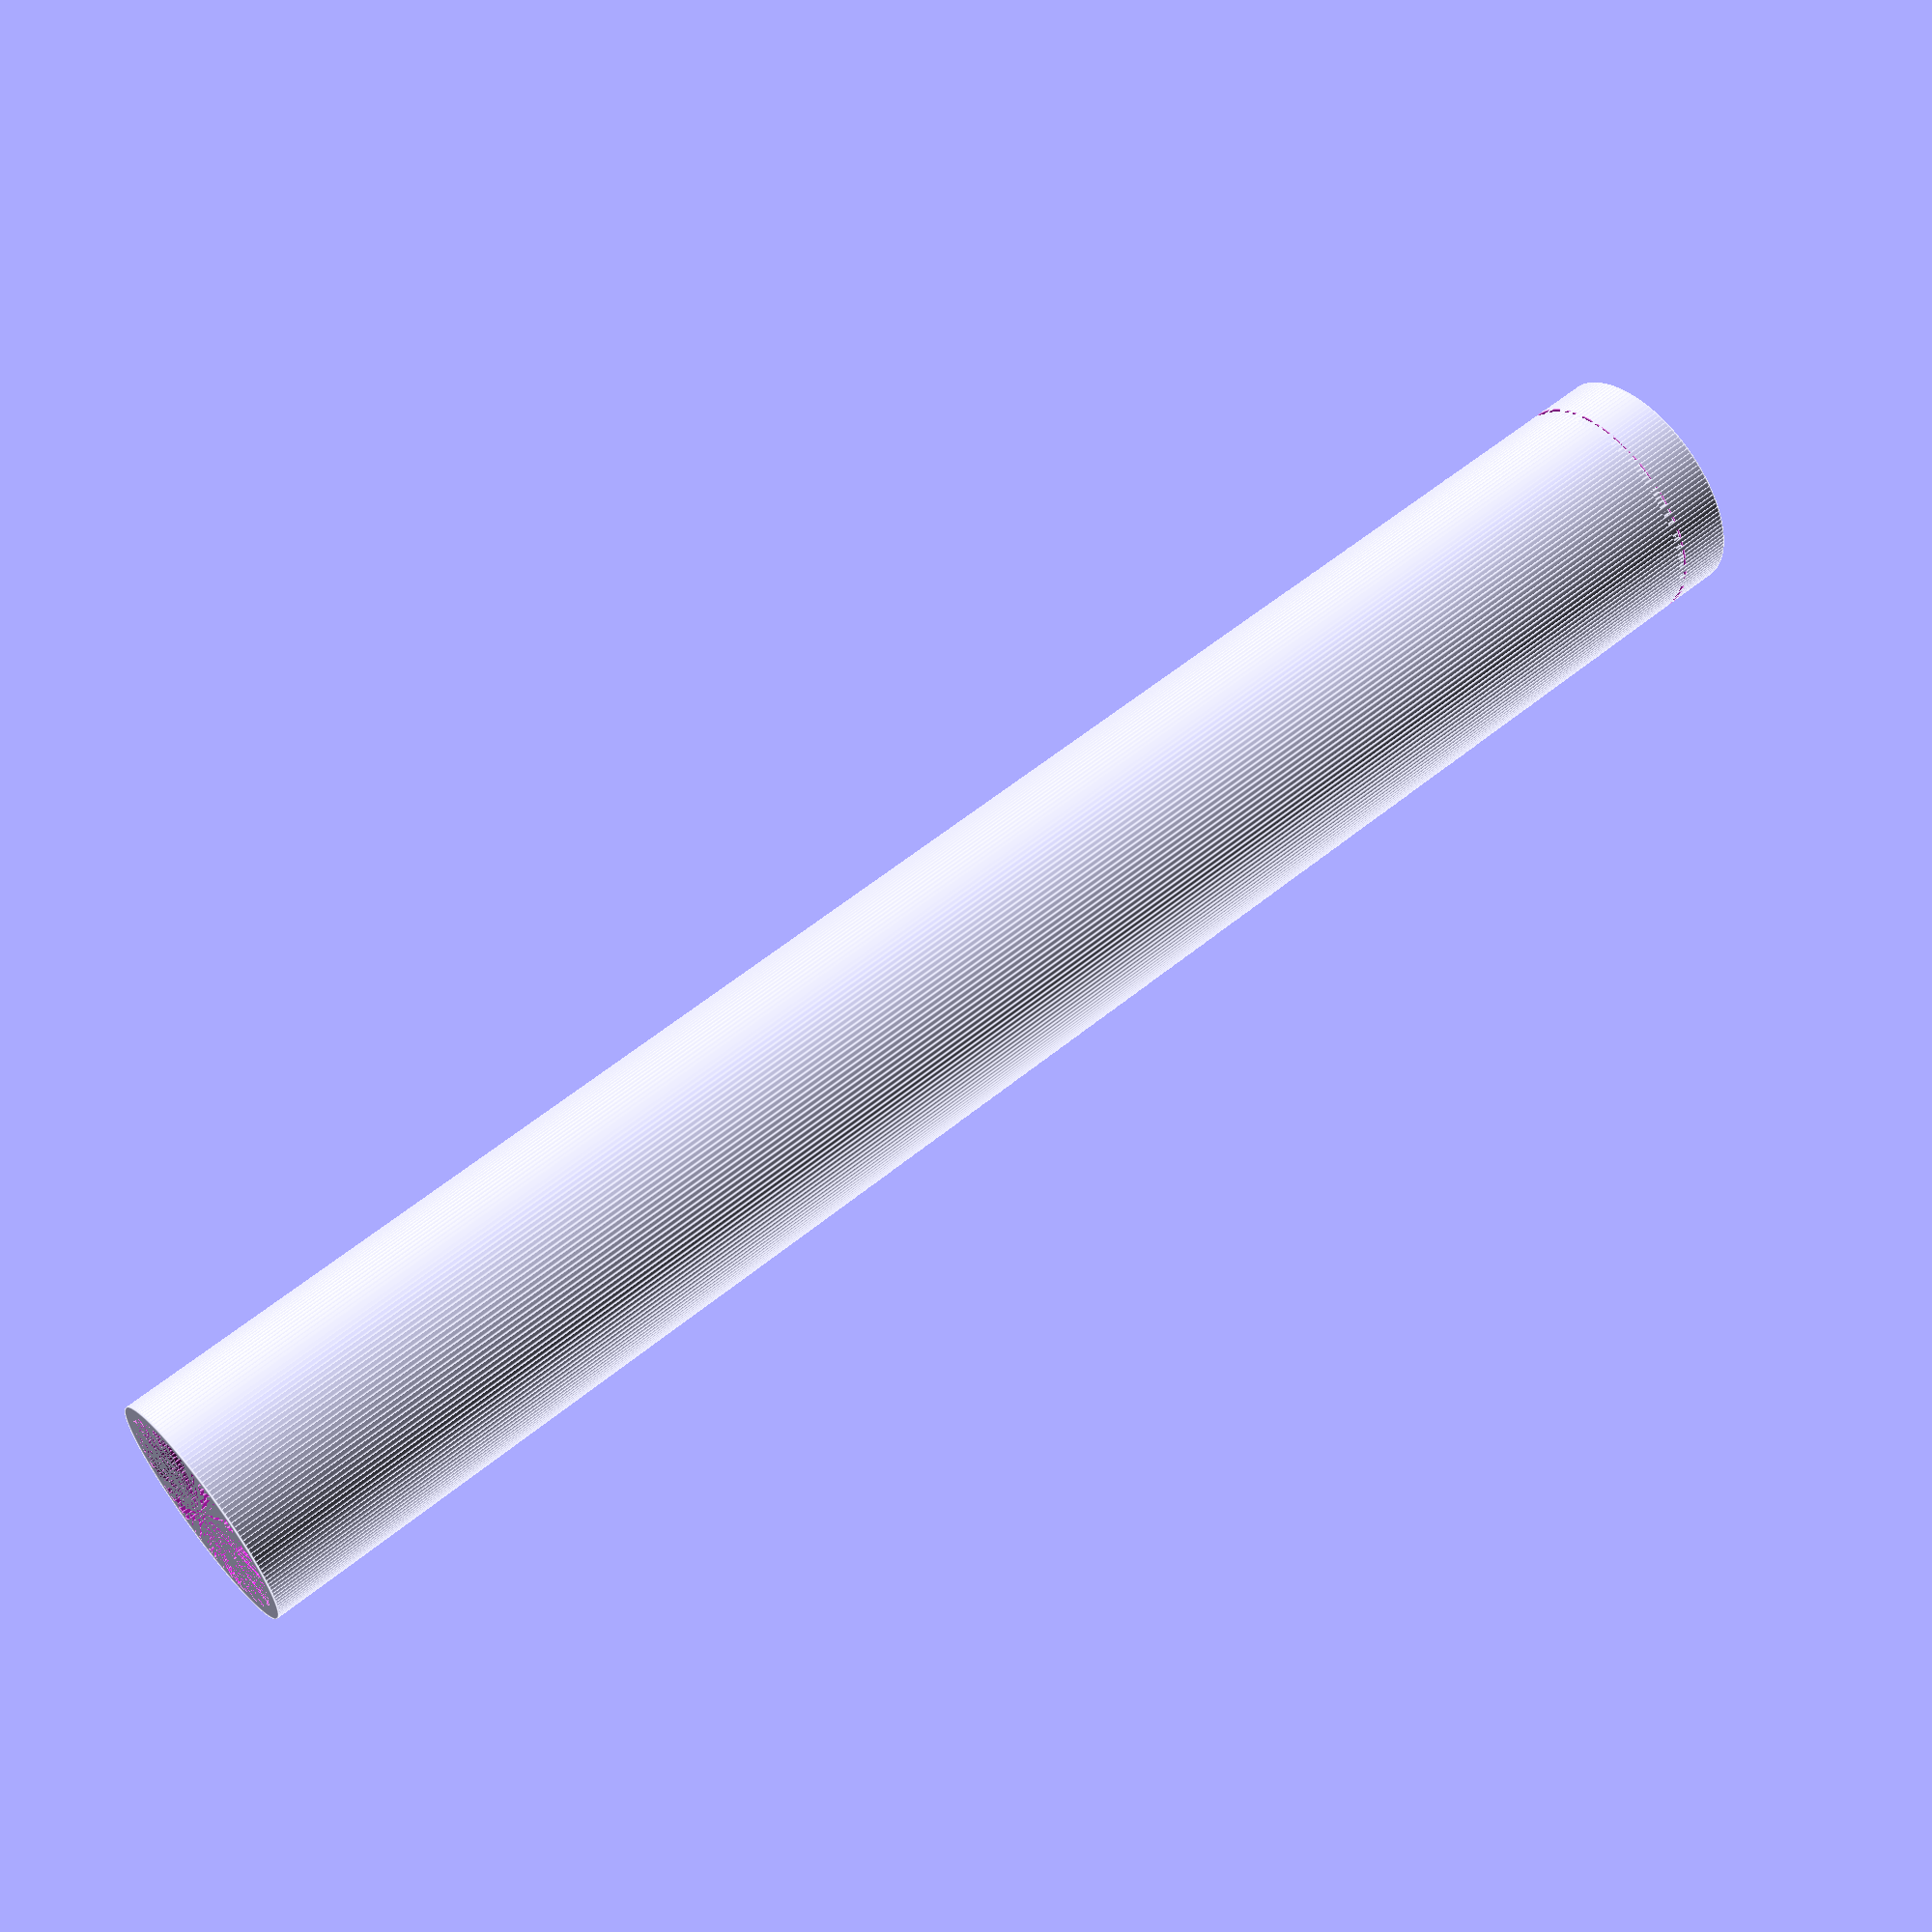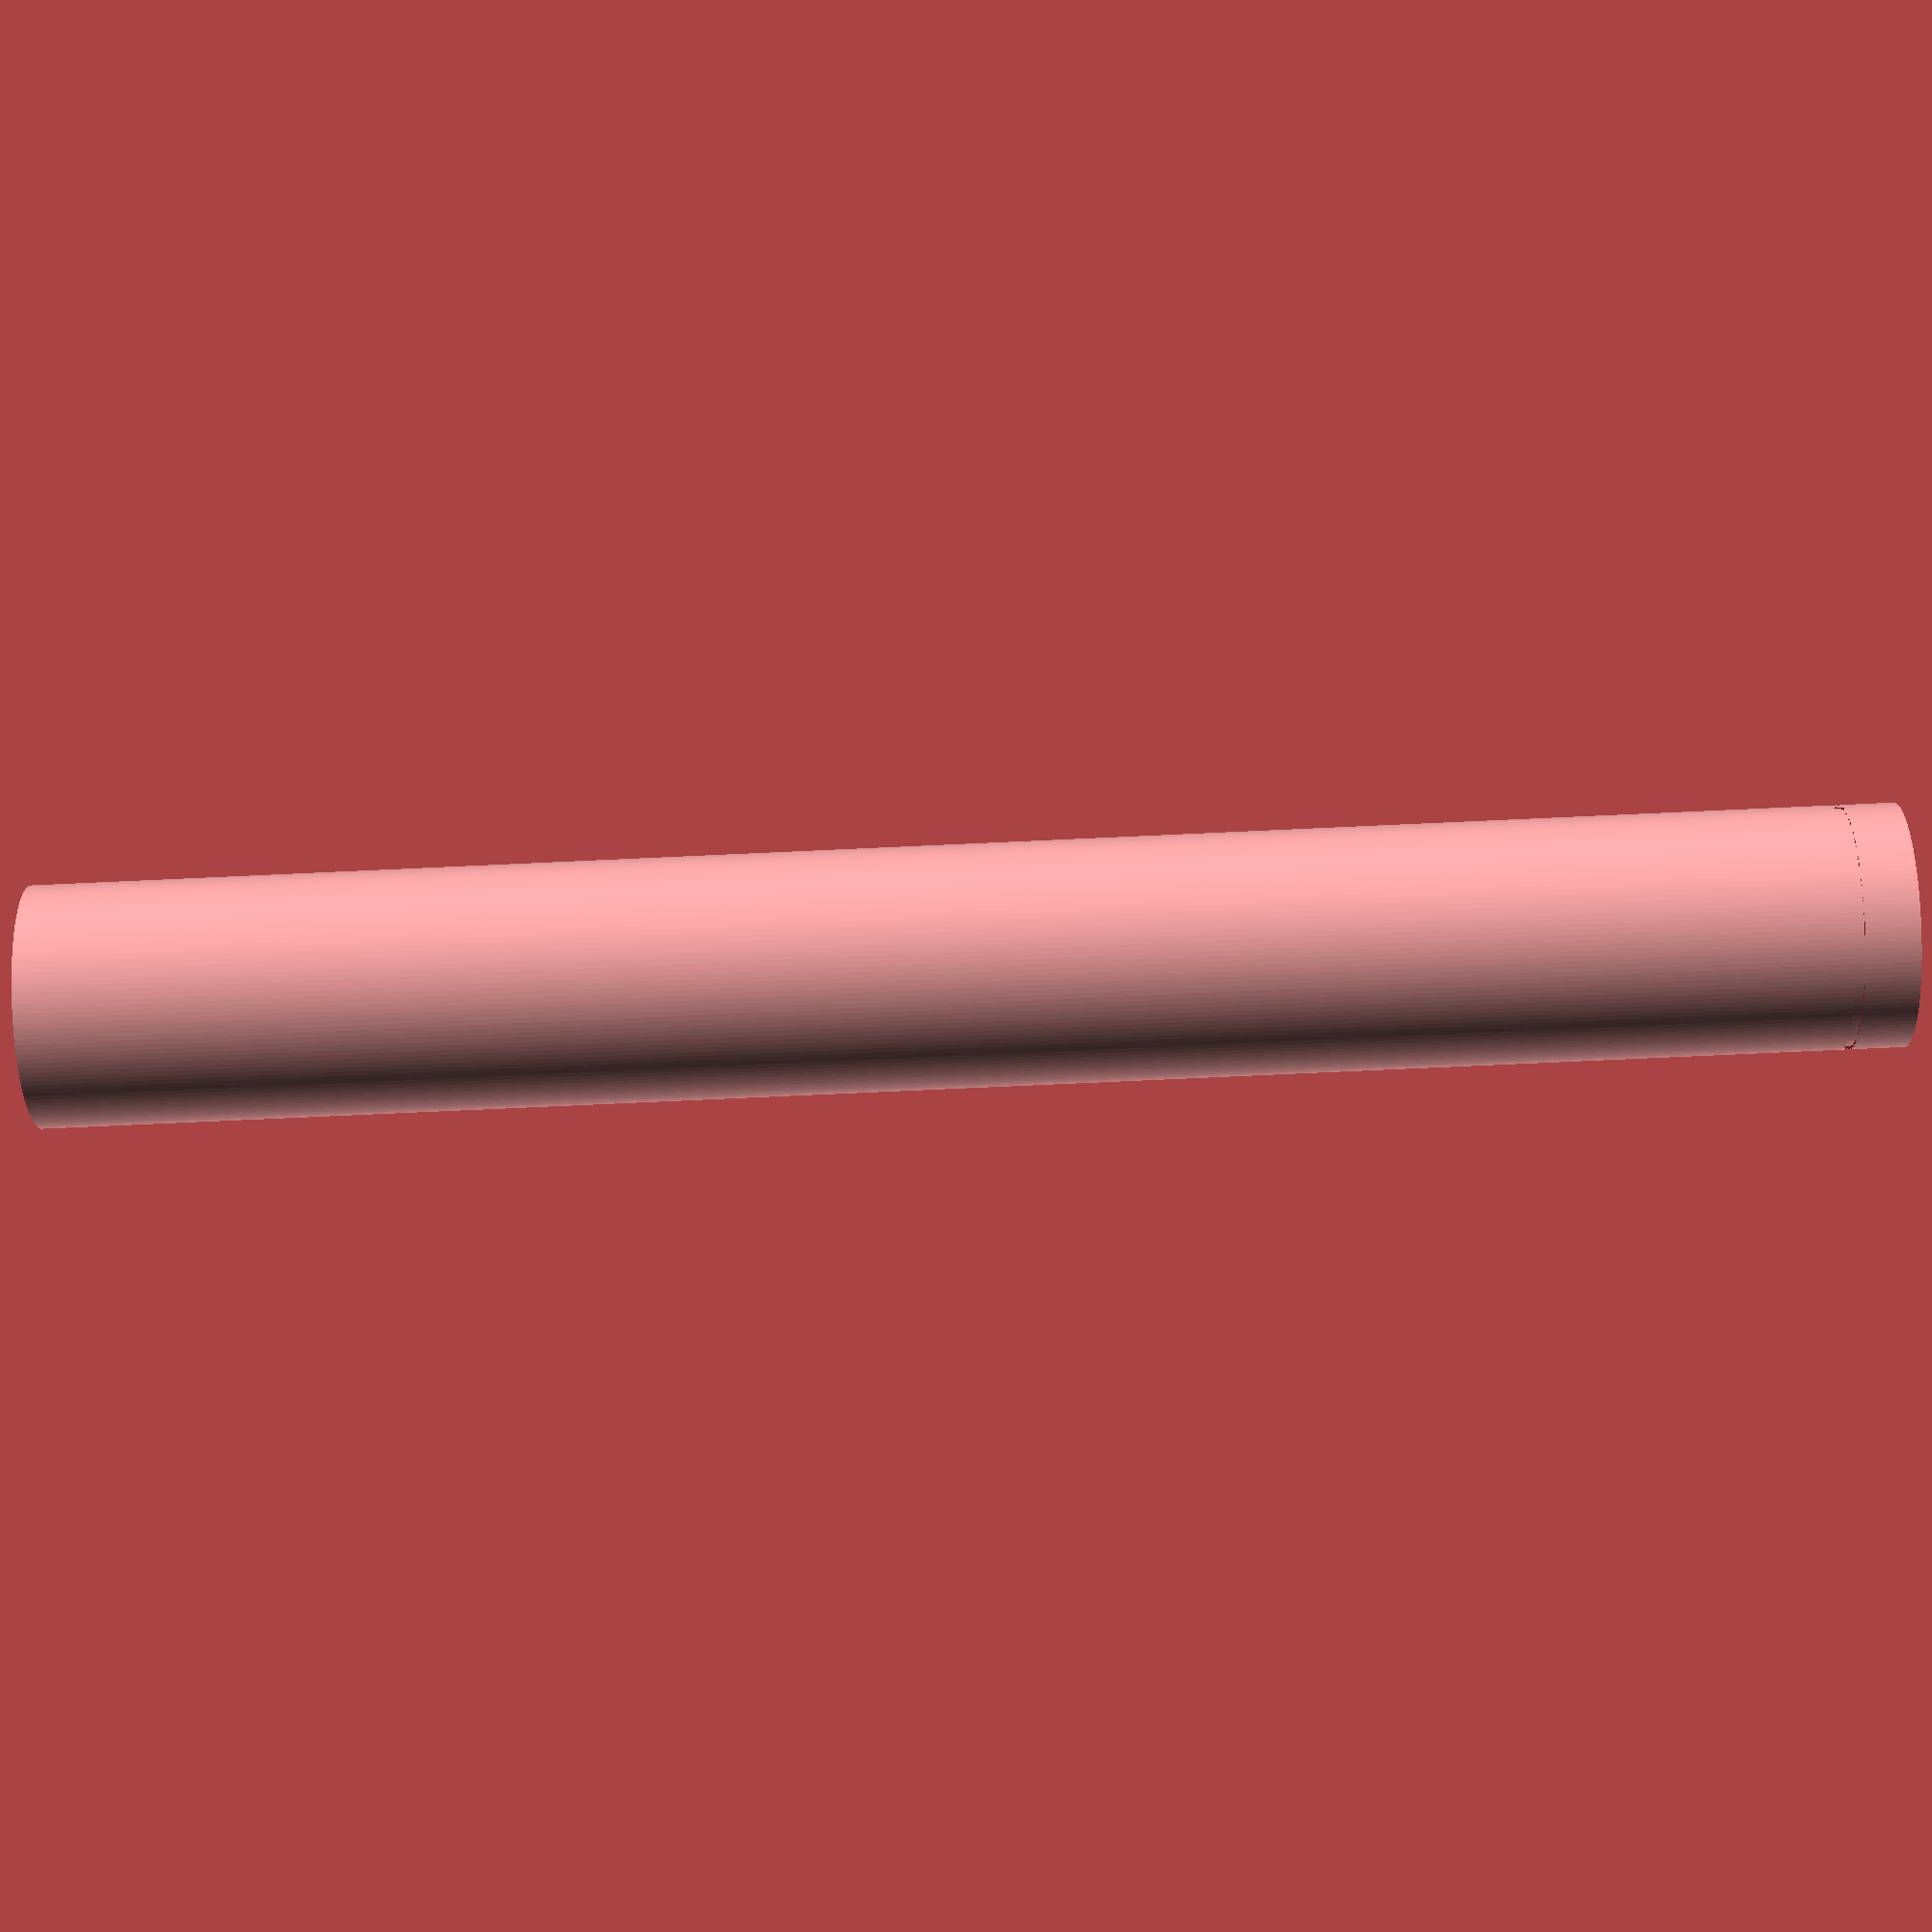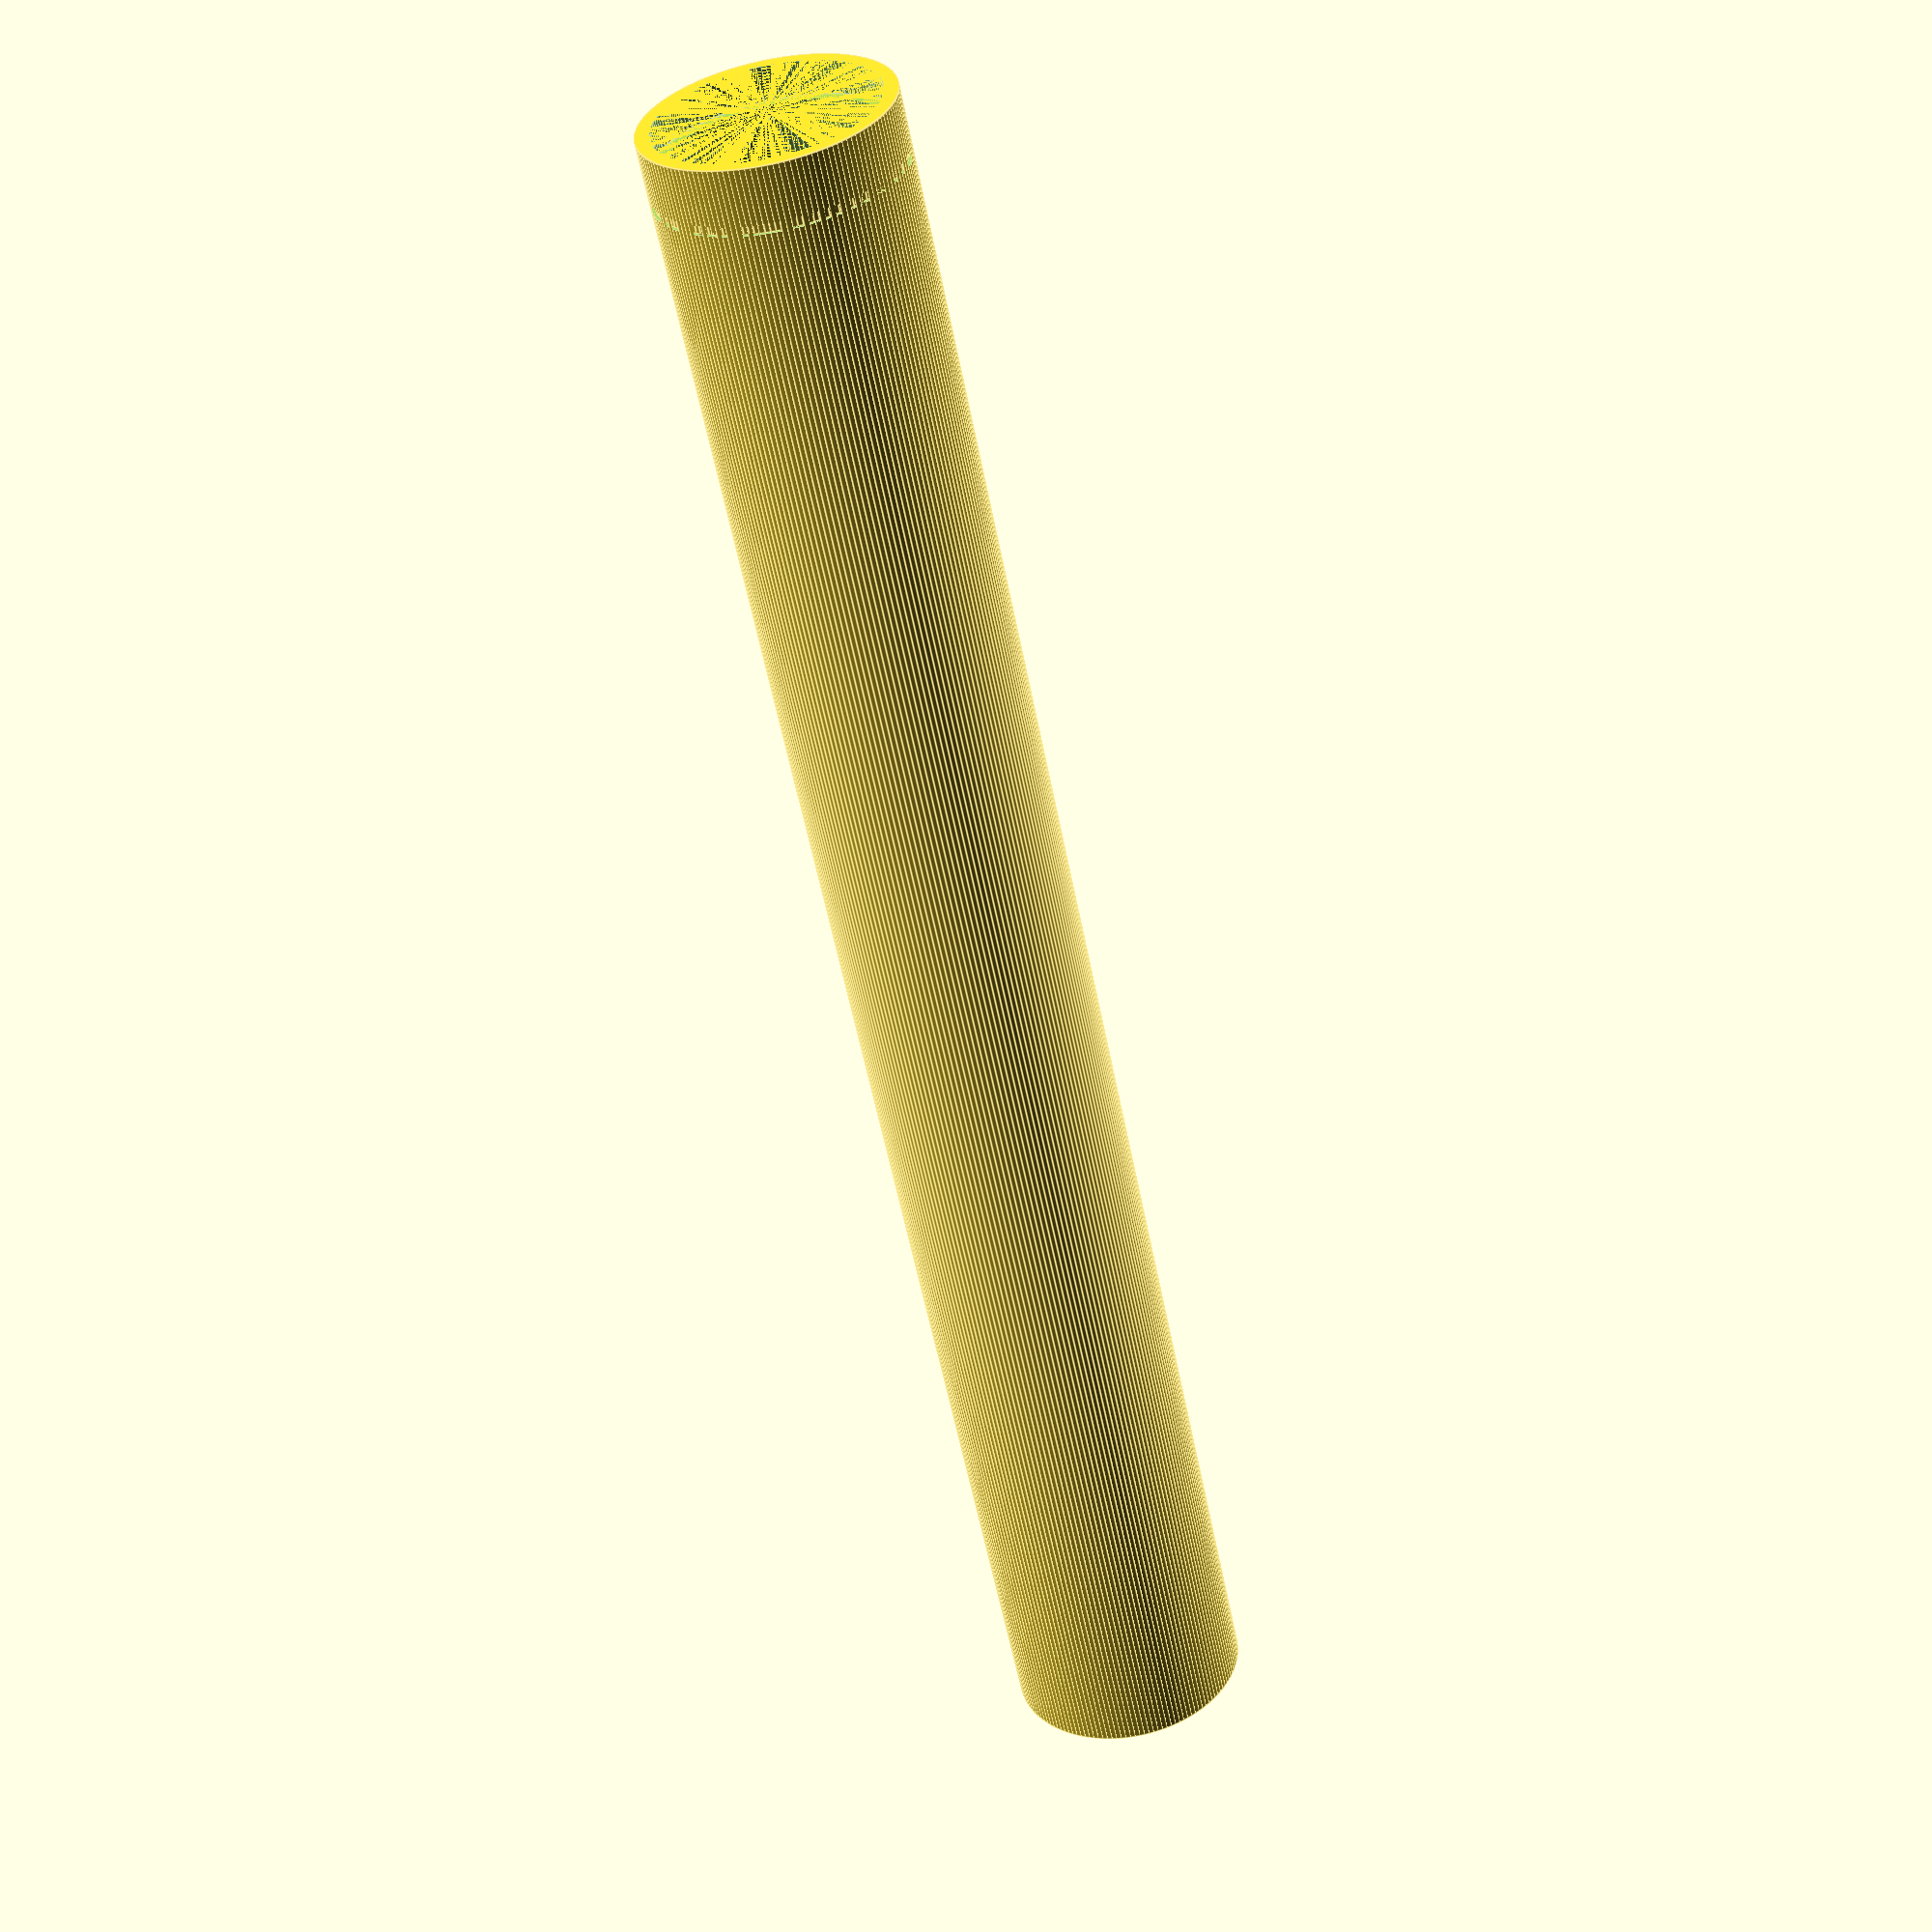
<openscad>
/*

Description: As it looks like Trucore hardware is no longer available, this is an attempt to model the truCore motors so that rocketers can get spare parts with help from a machinist
Author: Boris du Reau
Date: 11/06/2018
motor type: 4 grains 38 mm
part: casing

*/
casing_outside_diameter=38;
casing_inside_diameter=33.7;
casing_lenght=290;
casing_retainer_height=10;
$fn= 150;
difference() {
    difference () {
        //tube
        cylinder (r=casing_outside_diameter/2, h = casing_lenght);
        cylinder(r=casing_inside_diameter/2, h = casing_lenght);
        
        // Circlip for the casing retainer 
        translate([0,0,(casing_lenght -casing_retainer_height )]) 
        difference(){cylinder (r=casing_outside_diameter/2, h = 1.5);
            cylinder (r=(casing_outside_diameter-1)/2, h = 1.5);
            }
    }
    // Circlip for the nozzle and forward plug
    translate([0,0,(casing_lenght -6 )]) cylinder(r =37/2, h= 2);
    translate([0,0,4 ]) cylinder(r =37/2, h= 2);
}
</openscad>
<views>
elev=120.1 azim=165.1 roll=309.6 proj=p view=edges
elev=76.9 azim=220.1 roll=272.6 proj=p view=wireframe
elev=57.1 azim=270.3 roll=11.1 proj=p view=edges
</views>
